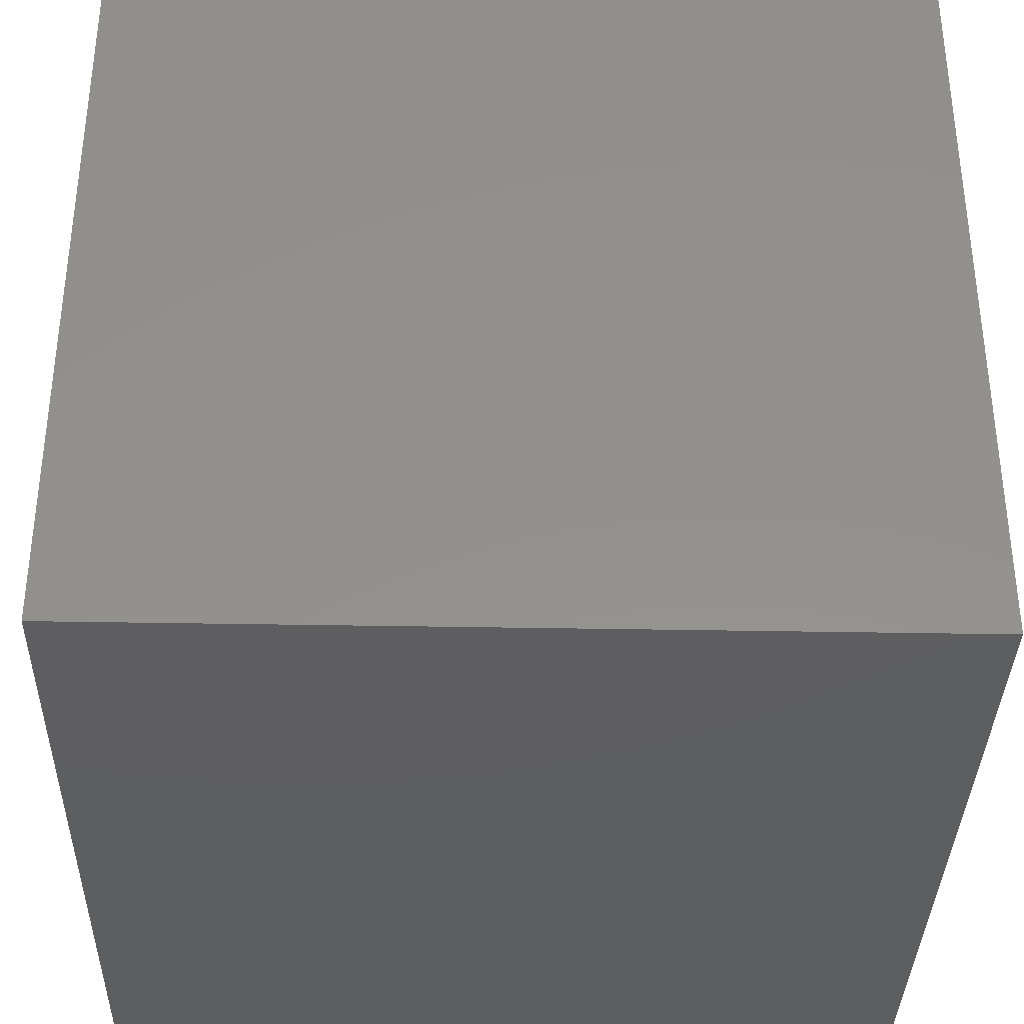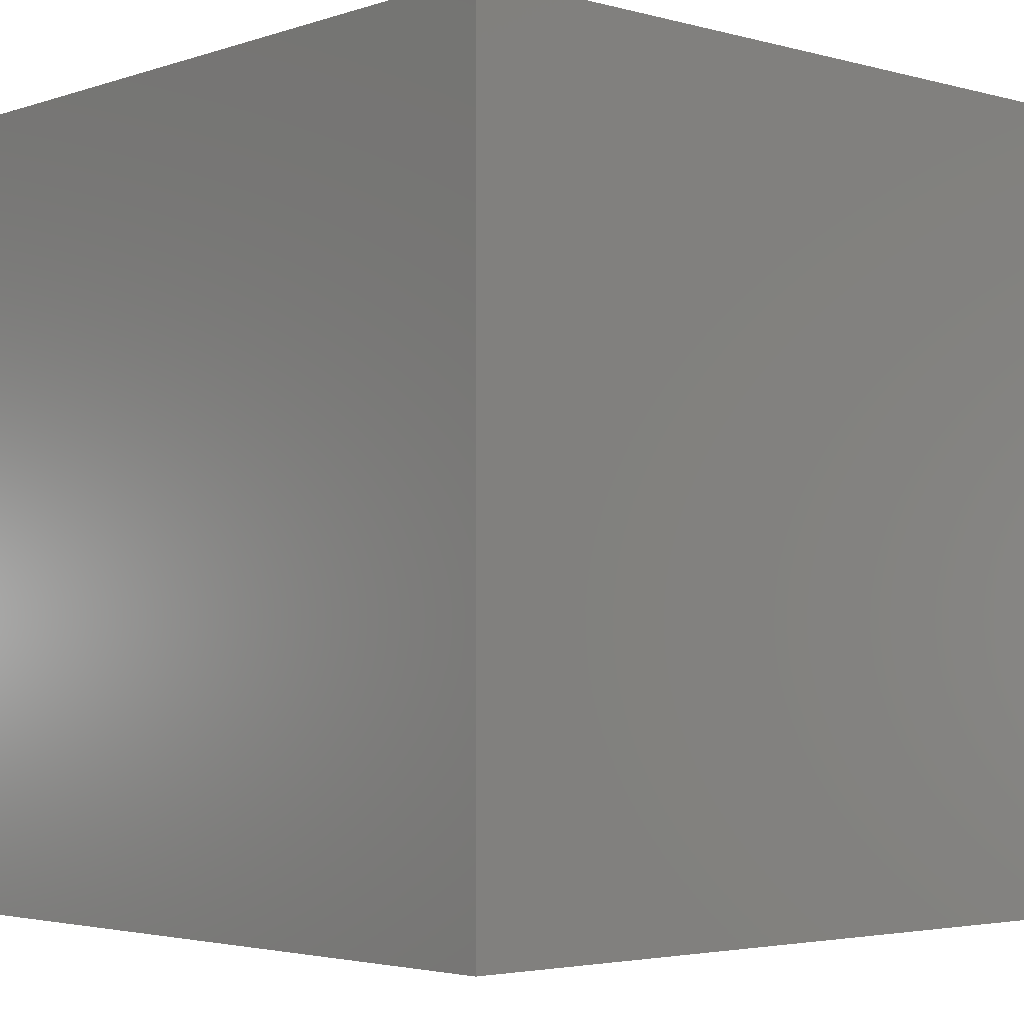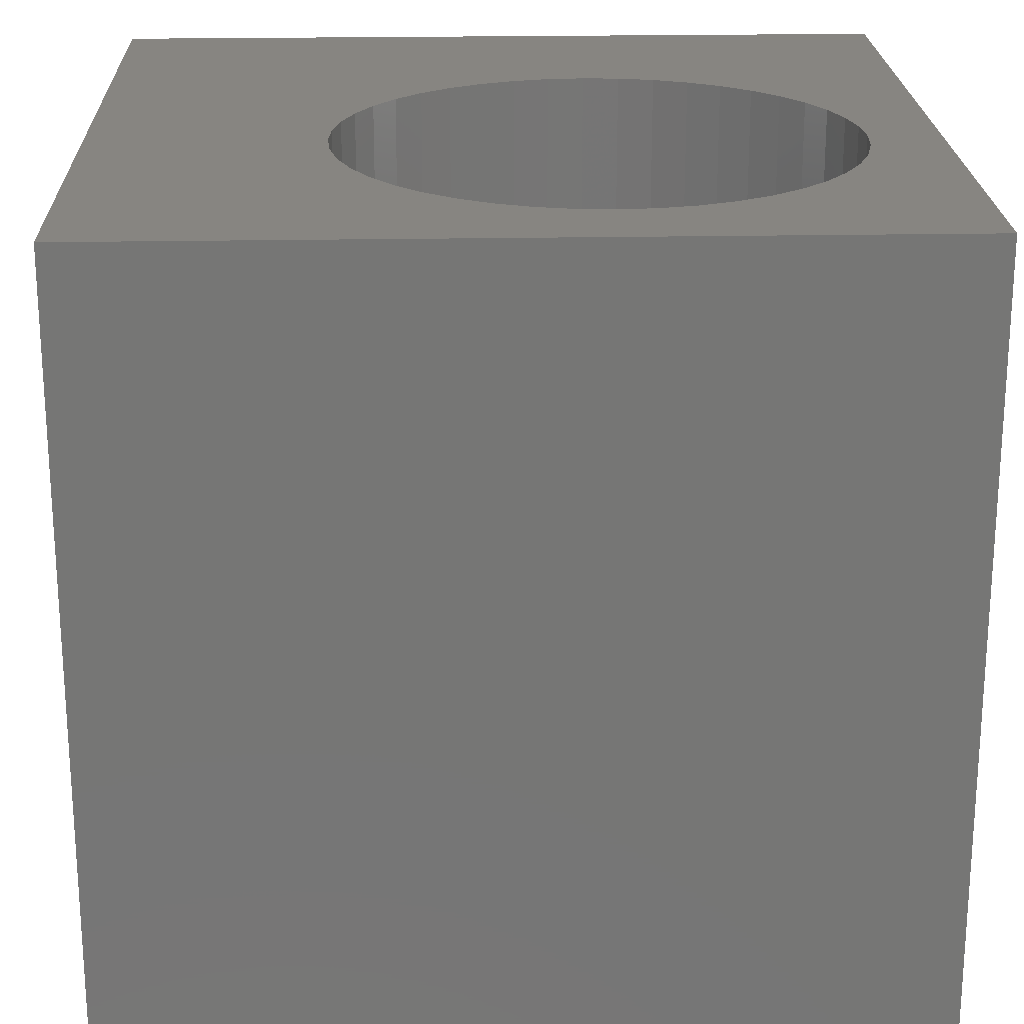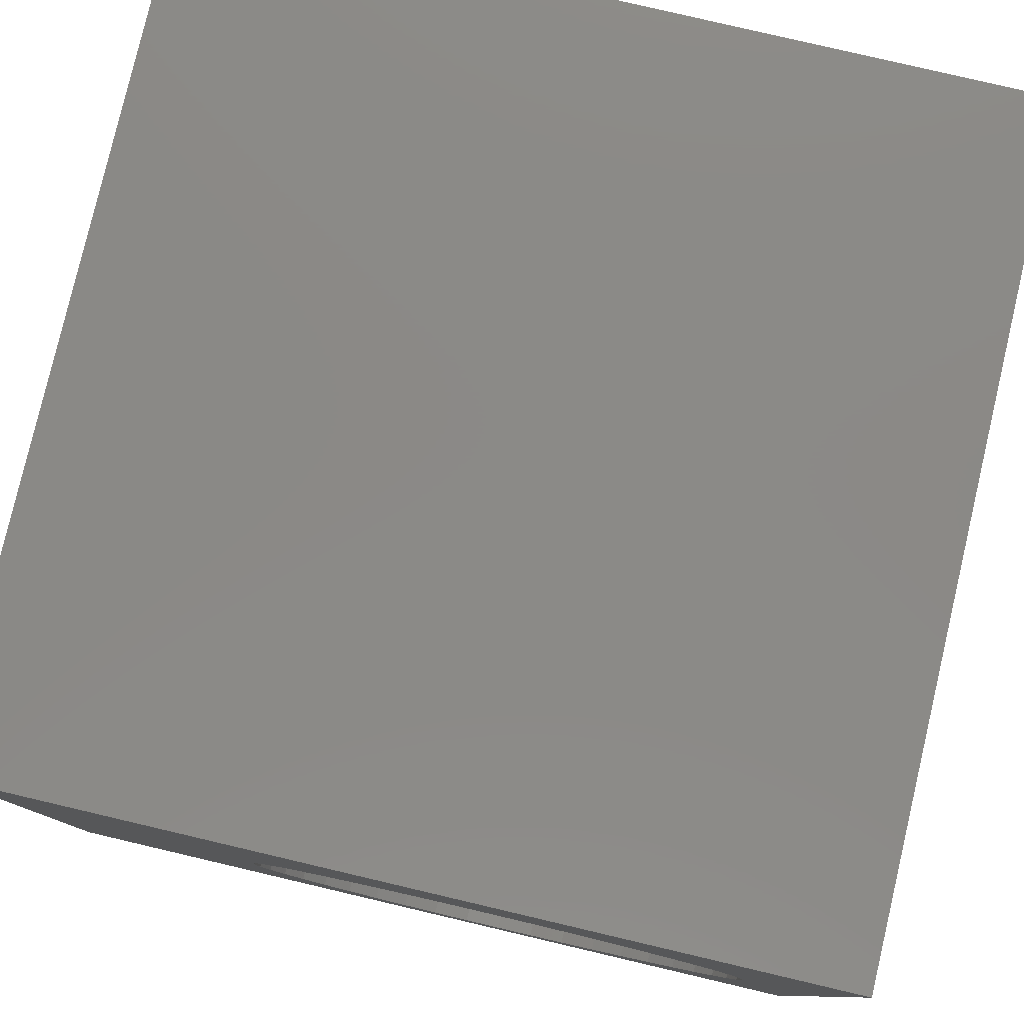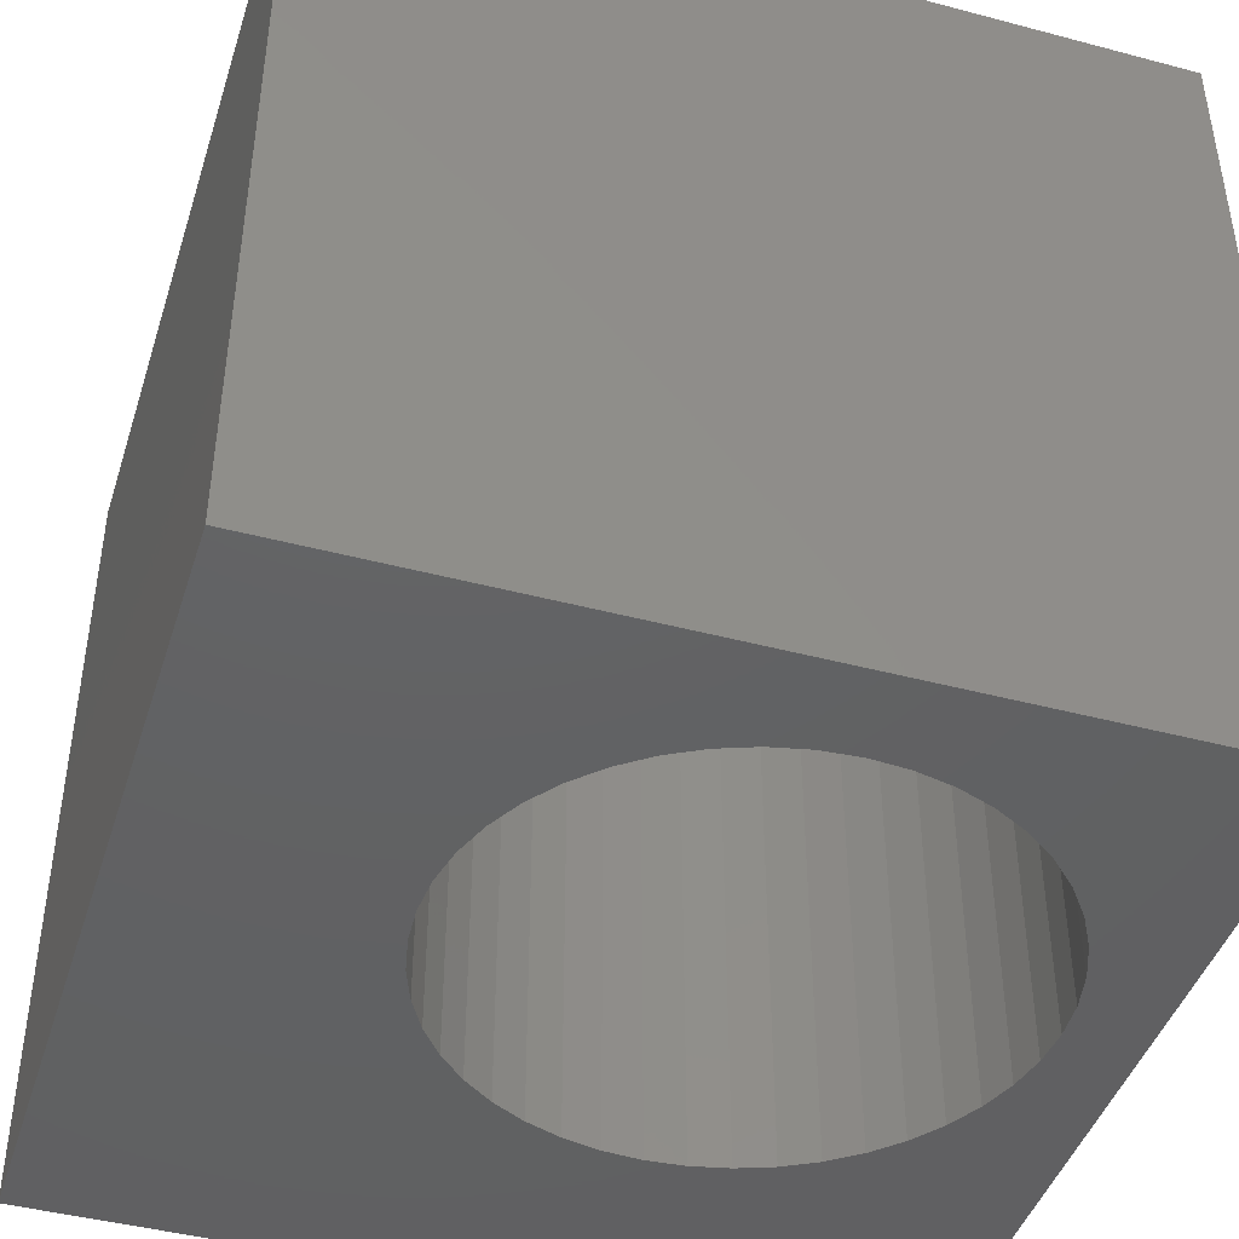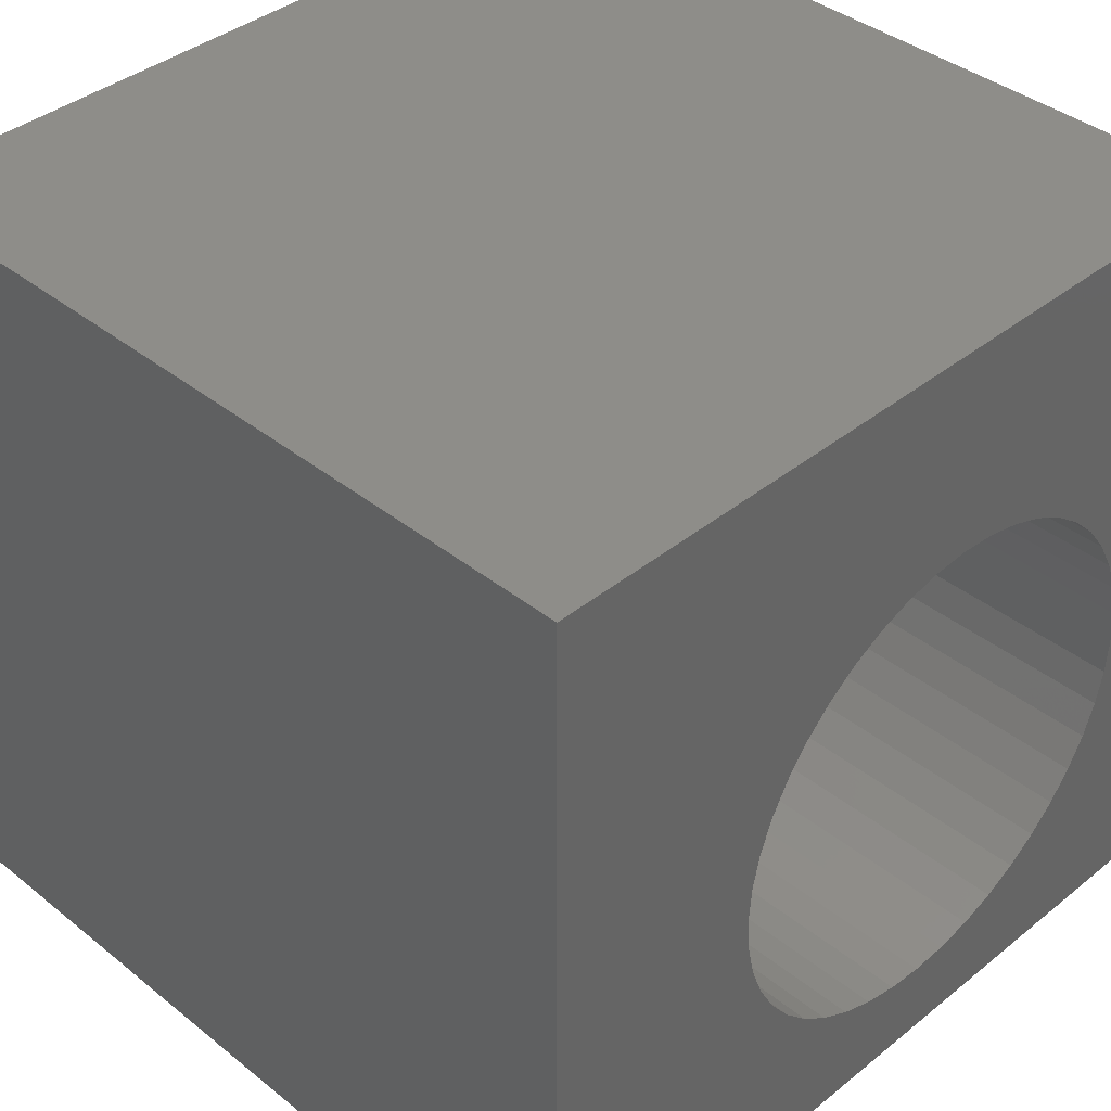
<metadata>
{"format":"stl","ext":"stl","renderer":"f3d","projection":"perspective","resolution":1024,"background":"white","views":[{"elev":-35.6,"azim":-91.4,"up":"+Y"},{"elev":-3.4,"azim":-42.1,"up":"+Z"},{"elev":21.8,"azim":-1.9,"up":"+Z"},{"elev":79.8,"azim":13.2,"up":"+Y"},{"elev":-44.0,"azim":-17.3,"up":"+Z"},{"elev":39.1,"azim":-45.1,"up":"+Y"}]}
</metadata>
<code>
# stl→obj: 96 verts, 192 faces
v 0 10 10
v 0 10 0
v 0 0 10
v 0 0 0
v 9 3.317 10
v 8.843 2.896 10
v 10 0 10
v 8.042 1.826 10
v 7.682 1.557 10
v 7.288 1.341 10
v 6.868 1.185 10
v 8.628 2.502 10
v 8.359 2.143 10
v 10 10 10
v 6.429 7.317 10
v 6.868 7.221 10
v 6.429 1.089 10
v 5.982 1.057 10
v 5.534 1.089 10
v 5.095 1.185 10
v 8.843 5.51 10
v 9 5.089 10
v 9.095 4.651 10
v 9.127 4.203 10
v 9.095 3.755 10
v 7.288 7.064 10
v 7.682 6.849 10
v 8.042 6.58 10
v 8.359 6.263 10
v 8.628 5.904 10
v 4.675 1.341 10
v 4.281 1.557 10
v 3.922 1.826 10
v 3.12 2.896 10
v 2.963 3.317 10
v 3.604 6.263 10
v 3.922 6.58 10
v 4.281 6.849 10
v 4.675 7.064 10
v 5.095 7.221 10
v 5.534 7.317 10
v 5.982 7.349 10
v 3.604 2.143 10
v 3.335 2.502 10
v 2.963 5.089 10
v 3.12 5.51 10
v 3.335 5.904 10
v 2.868 3.755 10
v 2.836 4.203 10
v 2.868 4.651 10
v 10 10 0
v 10 0 0
v 6.868 1.185 0
v 7.288 1.341 0
v 7.682 1.557 0
v 8.042 1.826 0
v 8.359 2.143 0
v 9 5.089 0
v 8.843 5.51 0
v 4.281 1.557 0
v 4.675 1.341 0
v 5.095 1.185 0
v 5.534 1.089 0
v 5.982 1.057 0
v 6.429 1.089 0
v 8.628 2.502 0
v 8.843 2.896 0
v 9 3.317 0
v 2.868 3.755 0
v 2.963 3.317 0
v 3.12 2.896 0
v 3.335 2.502 0
v 9.095 3.755 0
v 9.127 4.203 0
v 9.095 4.651 0
v 6.868 7.221 0
v 6.429 7.317 0
v 5.982 7.349 0
v 5.534 7.317 0
v 5.095 7.221 0
v 4.675 7.064 0
v 4.281 6.849 0
v 3.922 6.58 0
v 3.604 2.143 0
v 3.922 1.826 0
v 8.628 5.904 0
v 8.359 6.263 0
v 8.042 6.58 0
v 7.682 6.849 0
v 7.288 7.064 0
v 3.604 6.263 0
v 3.335 5.904 0
v 3.12 5.51 0
v 2.963 5.089 0
v 2.868 4.651 0
v 2.836 4.203 0
f 1 2 3
f 3 2 4
f 5 6 7
f 8 9 7
f 7 9 10
f 7 10 11
f 6 12 7
f 7 12 13
f 7 13 8
f 14 15 16
f 11 17 7
f 7 17 18
f 7 18 3
f 3 18 19
f 3 19 20
f 14 21 22
f 22 23 14
f 14 23 24
f 14 24 7
f 7 24 25
f 7 25 5
f 16 26 14
f 14 26 27
f 14 27 28
f 28 29 14
f 14 29 30
f 14 30 21
f 20 31 3
f 3 31 32
f 3 32 33
f 3 34 35
f 36 37 1
f 1 37 38
f 1 38 39
f 39 40 1
f 1 40 41
f 1 41 14
f 14 41 42
f 14 42 15
f 33 43 3
f 3 43 44
f 3 44 34
f 45 46 1
f 1 46 47
f 1 47 36
f 35 48 3
f 3 48 49
f 3 49 1
f 1 49 50
f 1 50 45
f 51 14 52
f 52 14 7
f 53 54 52
f 54 55 52
f 52 55 56
f 52 56 57
f 58 59 51
f 60 61 4
f 4 61 62
f 62 63 4
f 4 63 64
f 4 64 52
f 52 64 65
f 52 65 53
f 57 66 52
f 52 66 67
f 52 67 68
f 69 70 4
f 4 70 71
f 4 71 72
f 68 73 52
f 52 73 74
f 52 74 51
f 51 74 75
f 51 75 58
f 76 77 51
f 51 77 78
f 51 78 2
f 2 78 79
f 2 79 80
f 80 81 2
f 2 81 82
f 2 82 83
f 72 84 4
f 4 84 85
f 4 85 60
f 59 86 51
f 51 86 87
f 51 87 88
f 88 89 51
f 51 89 90
f 51 90 76
f 83 91 2
f 2 91 92
f 2 92 93
f 93 94 2
f 2 94 95
f 2 95 4
f 4 95 96
f 4 96 69
f 14 51 1
f 1 51 2
f 52 7 4
f 4 7 3
f 73 24 74
f 74 24 23
f 74 23 75
f 75 23 22
f 75 22 58
f 58 22 21
f 58 21 59
f 59 21 30
f 59 30 86
f 86 30 29
f 86 29 87
f 87 29 28
f 87 28 88
f 88 28 27
f 88 27 89
f 89 27 26
f 89 26 90
f 90 26 16
f 90 16 76
f 76 16 15
f 76 15 77
f 77 15 42
f 77 42 78
f 78 42 41
f 78 41 79
f 79 41 40
f 79 40 80
f 80 40 39
f 80 39 81
f 81 39 38
f 81 38 82
f 82 38 37
f 82 37 83
f 83 37 36
f 83 36 91
f 91 36 47
f 91 47 92
f 92 47 46
f 92 46 93
f 93 46 45
f 93 45 94
f 94 45 50
f 94 50 95
f 95 50 49
f 95 49 96
f 96 49 48
f 96 48 69
f 69 48 35
f 69 35 70
f 70 35 34
f 70 34 71
f 71 34 44
f 71 44 72
f 72 44 43
f 72 43 84
f 84 43 33
f 84 33 85
f 85 33 32
f 85 32 60
f 60 32 31
f 60 31 61
f 61 31 20
f 61 20 62
f 62 20 19
f 62 19 63
f 63 19 18
f 63 18 64
f 64 18 17
f 64 17 65
f 65 17 11
f 65 11 53
f 53 11 10
f 53 10 54
f 54 10 9
f 54 9 55
f 55 9 8
f 55 8 56
f 56 8 13
f 56 13 57
f 57 13 12
f 57 12 66
f 66 12 6
f 66 6 67
f 67 6 5
f 67 5 68
f 68 5 25
f 68 25 73
f 73 25 24

</code>
